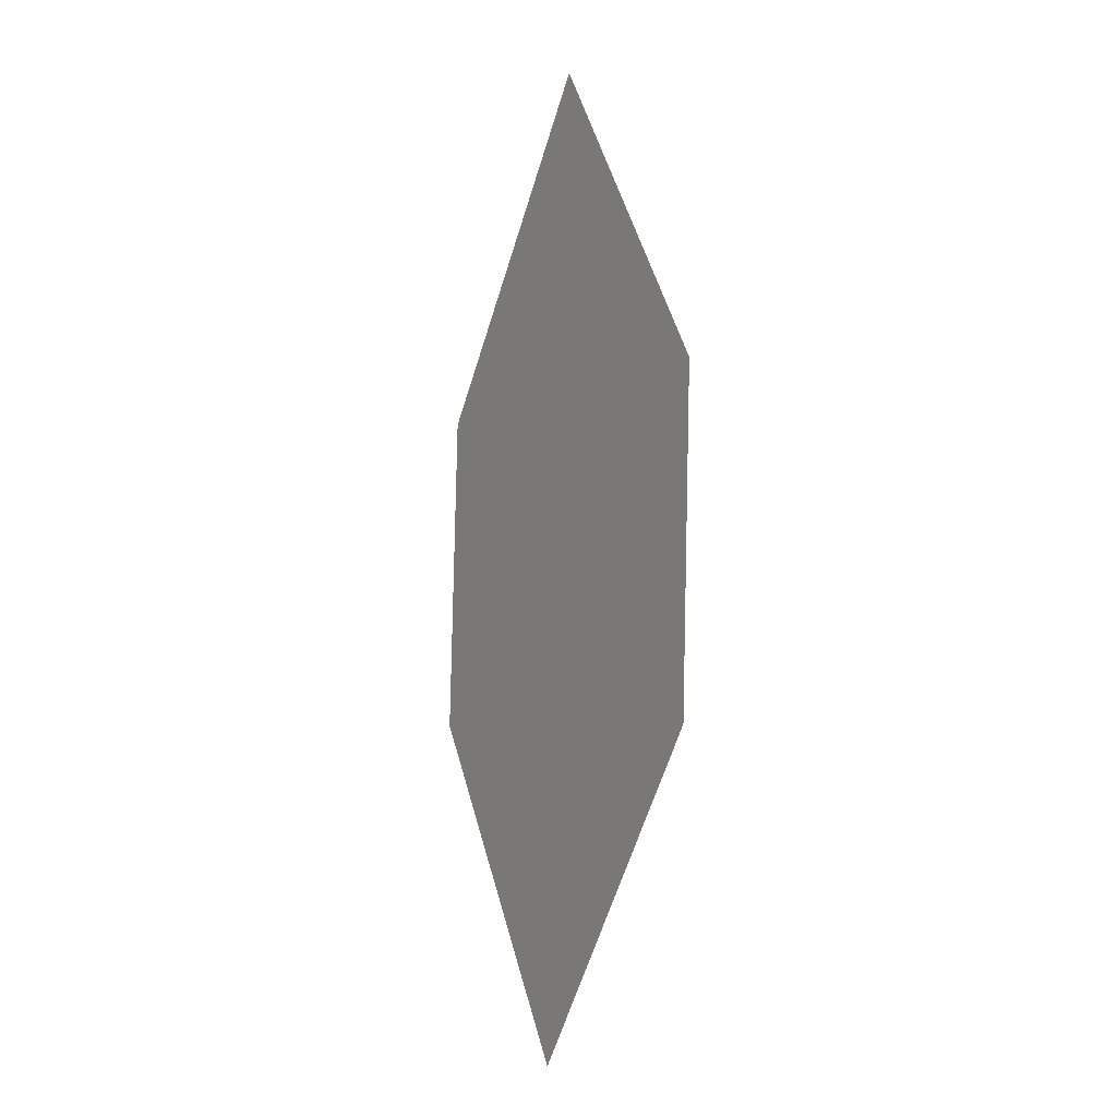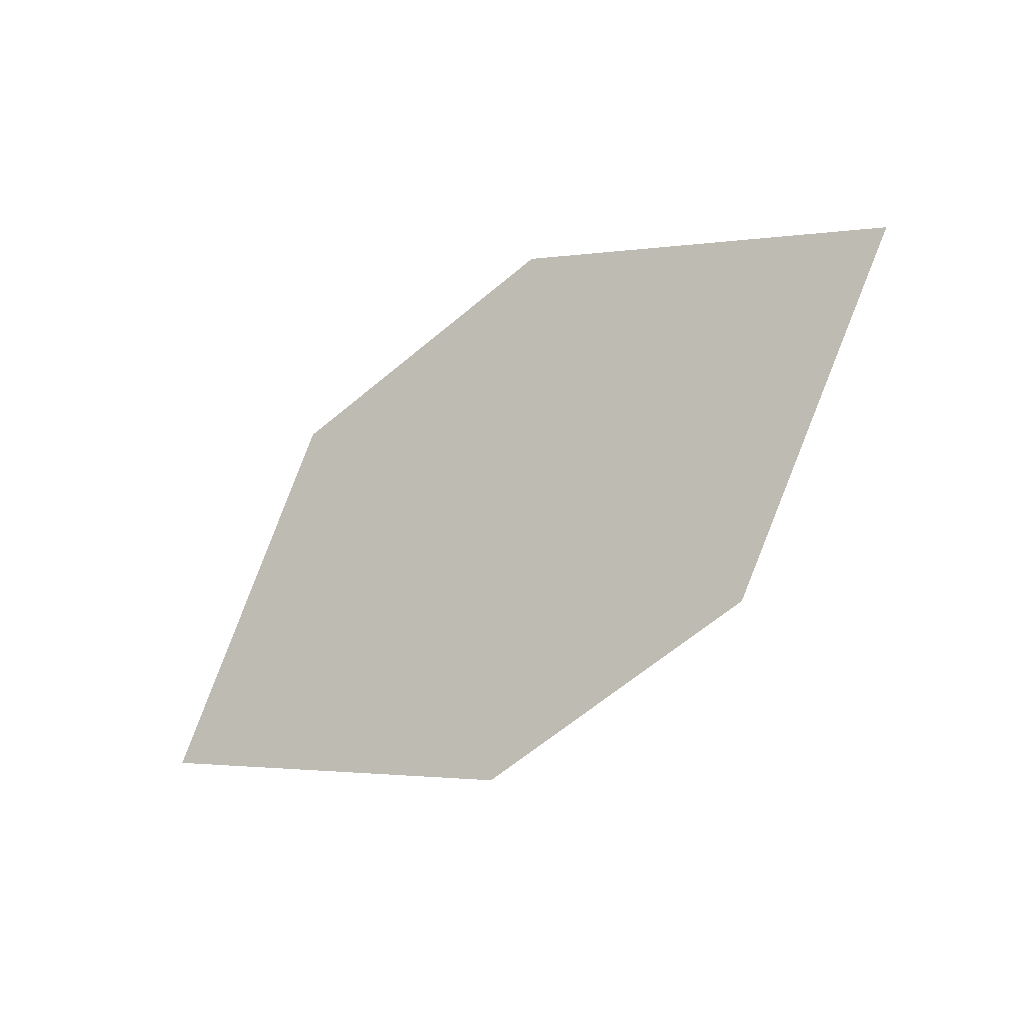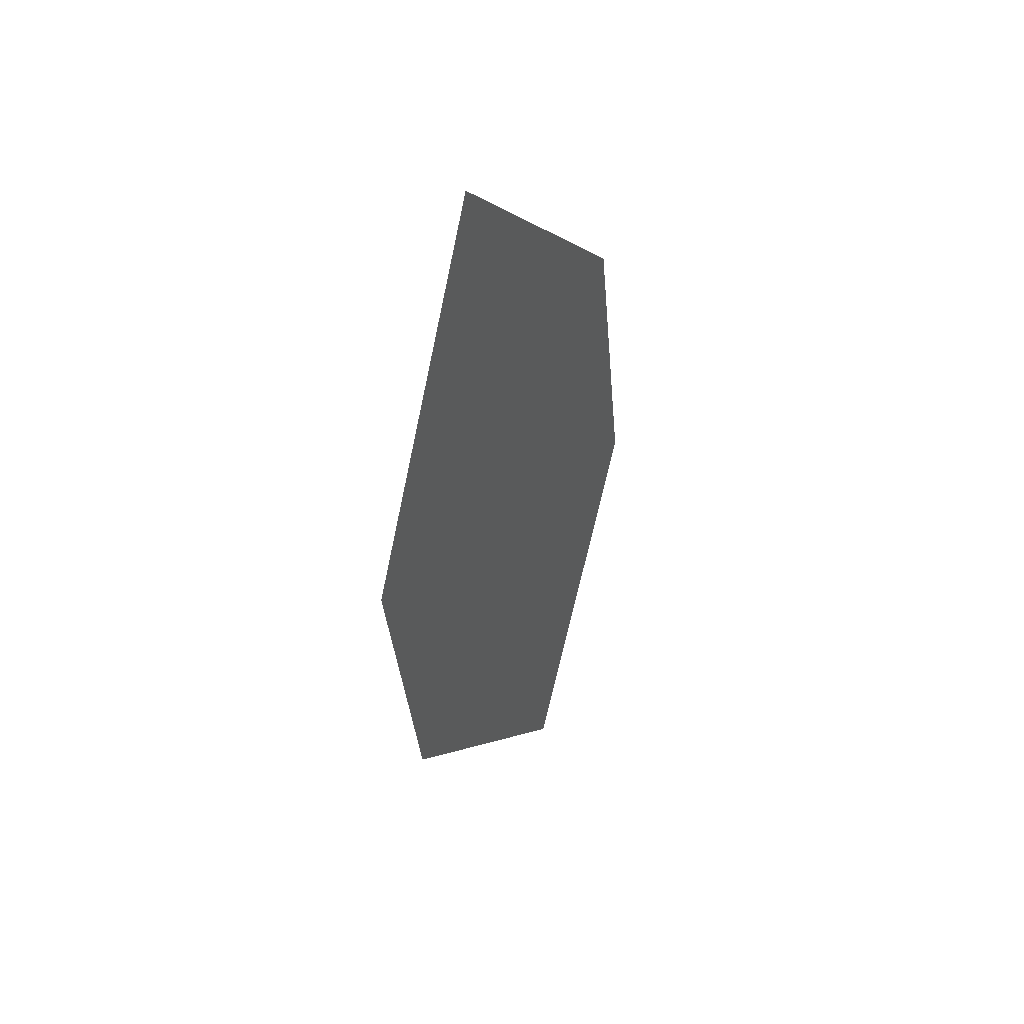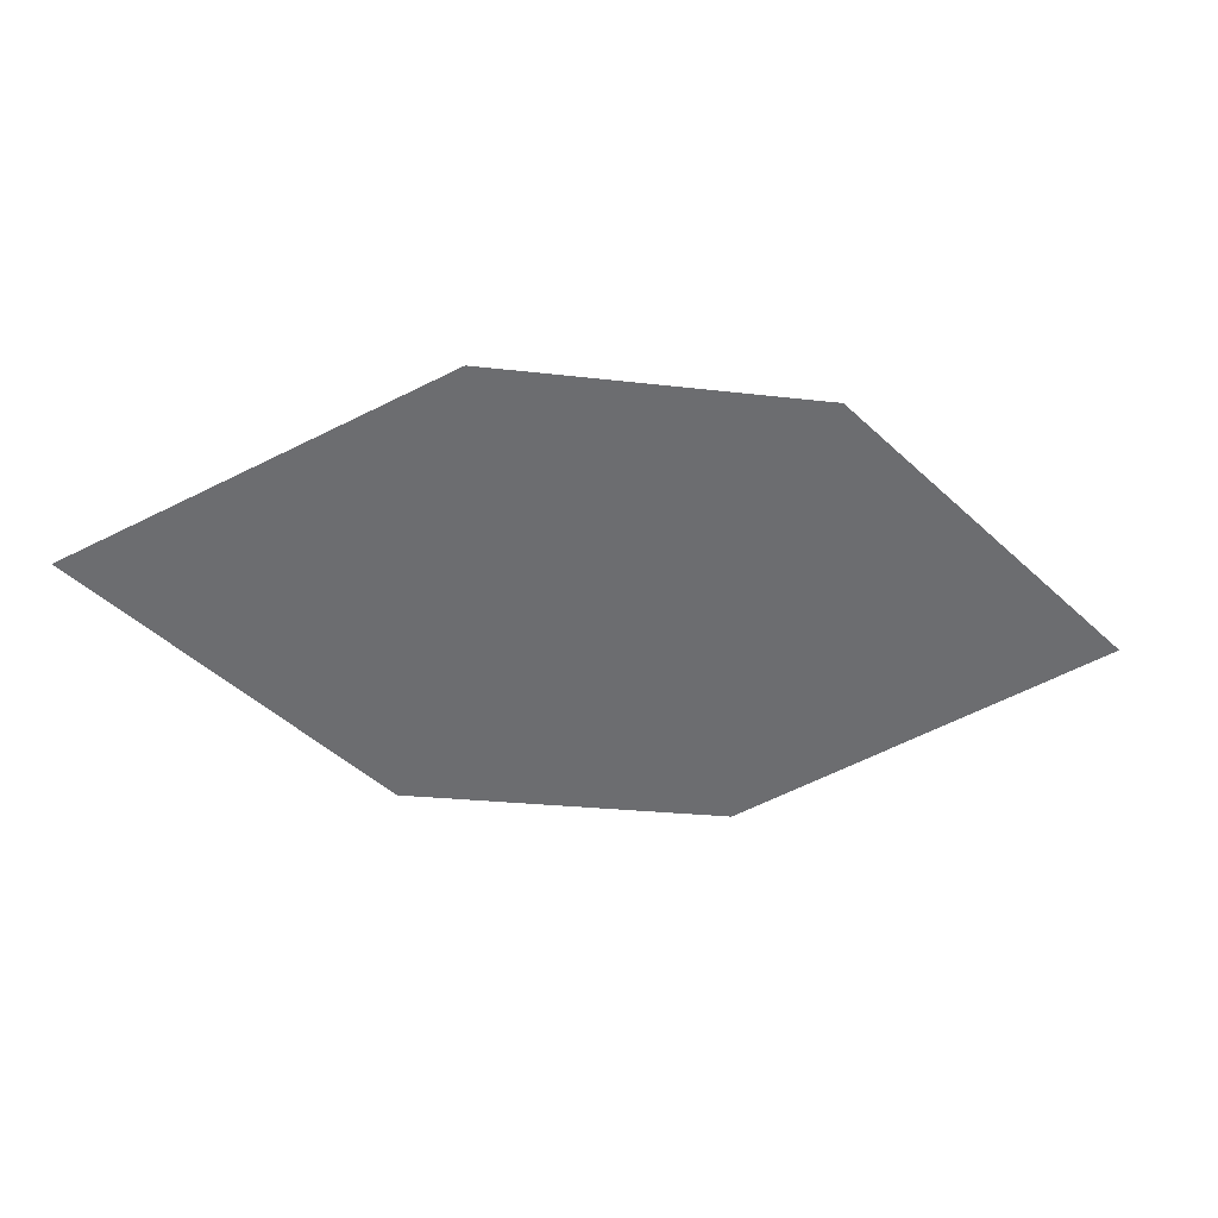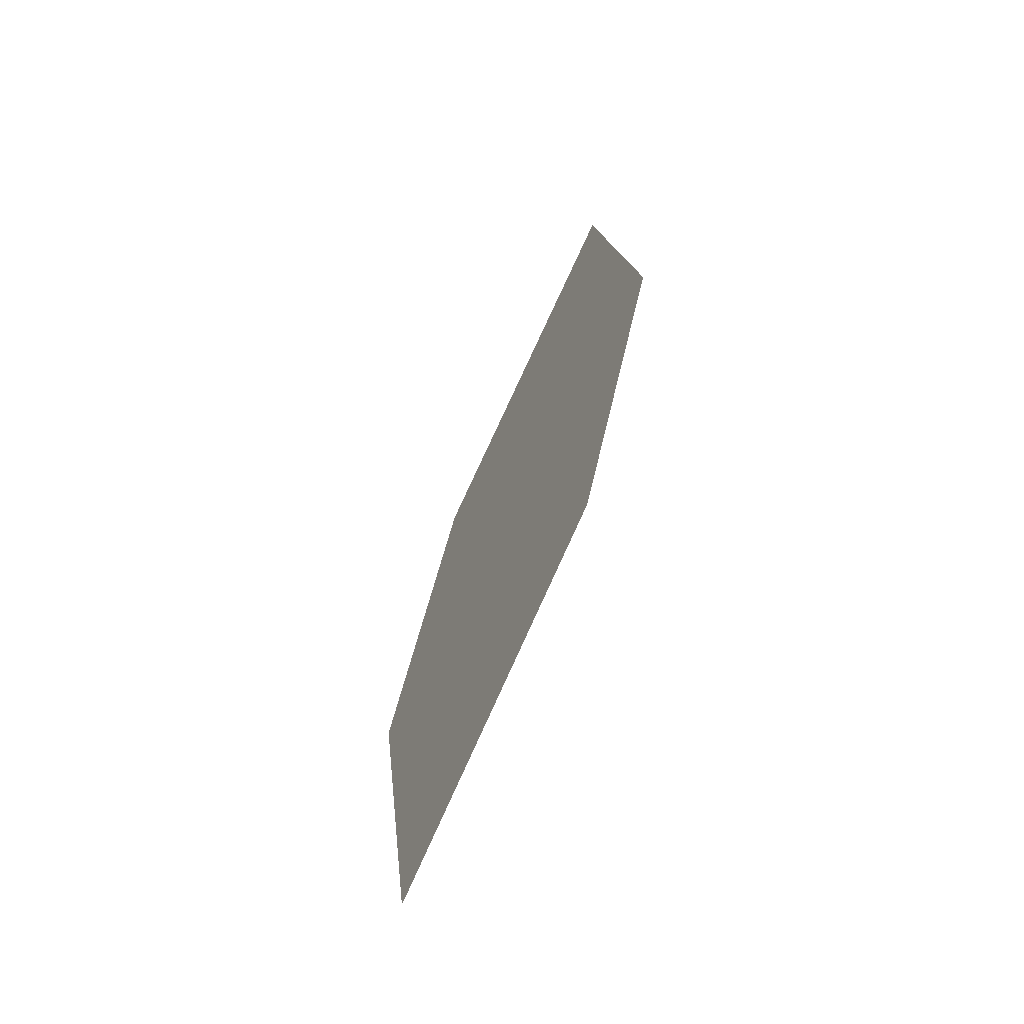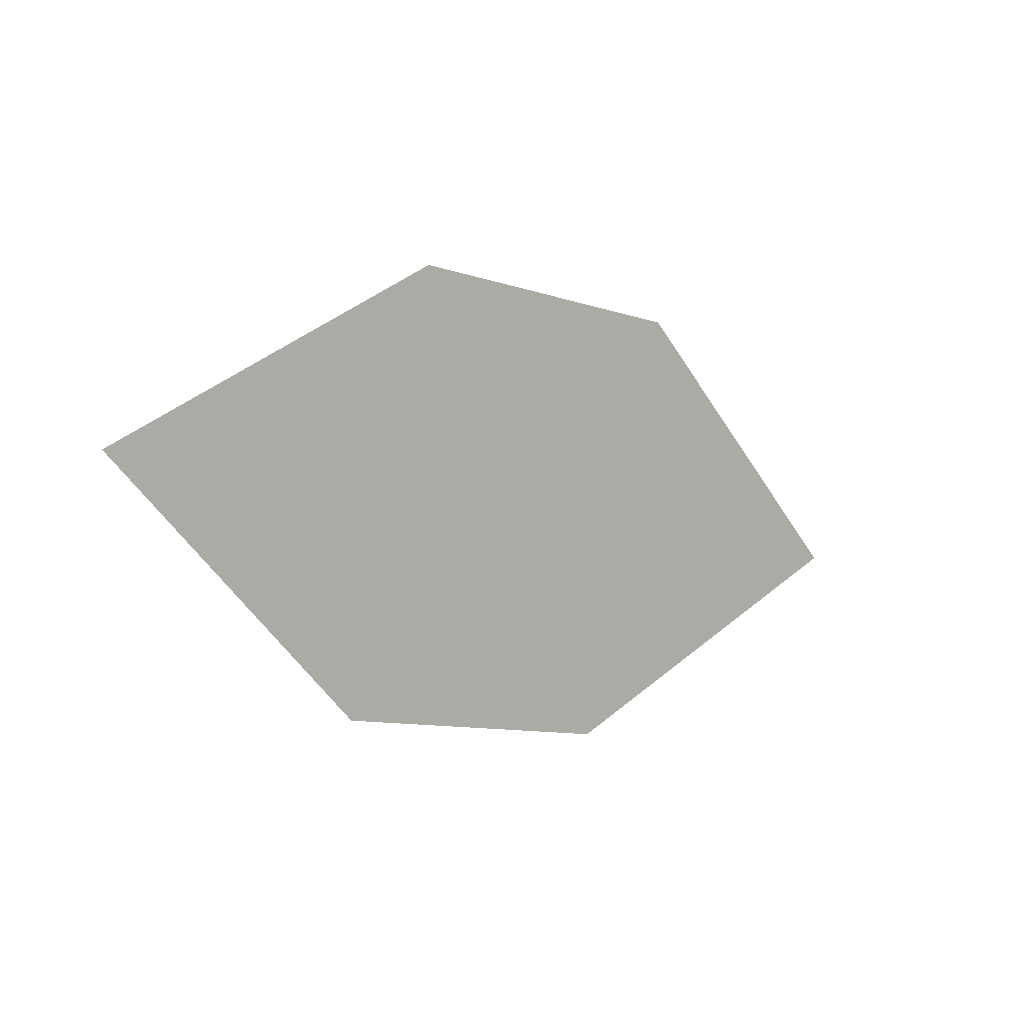
<metadata>
{"format":"obj","ext":"obj","renderer":"f3d","projection":"perspective","resolution":1024,"background":"white","views":[{"elev":72.9,"azim":74.7,"up":"+Y"},{"elev":-47.0,"azim":-158.1,"up":"+Y"},{"elev":-46.3,"azim":78.2,"up":"+Y"},{"elev":64.9,"azim":-17.0,"up":"+Y"},{"elev":35.9,"azim":85.4,"up":"+Y"},{"elev":-28.4,"azim":124.4,"up":"+Y"}]}
</metadata>
<code>
o leaves.121
v 0.2313 -0.1112 0.9635
v 0.2514 -0.1342 0.9798
v 0.3104 -0.1282 0.9871
v 0.2639 -0.09951 0.963
v 0.2902 -0.1052 0.9708
v 0.2778 -0.1398 0.9876
f 1 2 6 3
f 1 3 5 4

</code>
